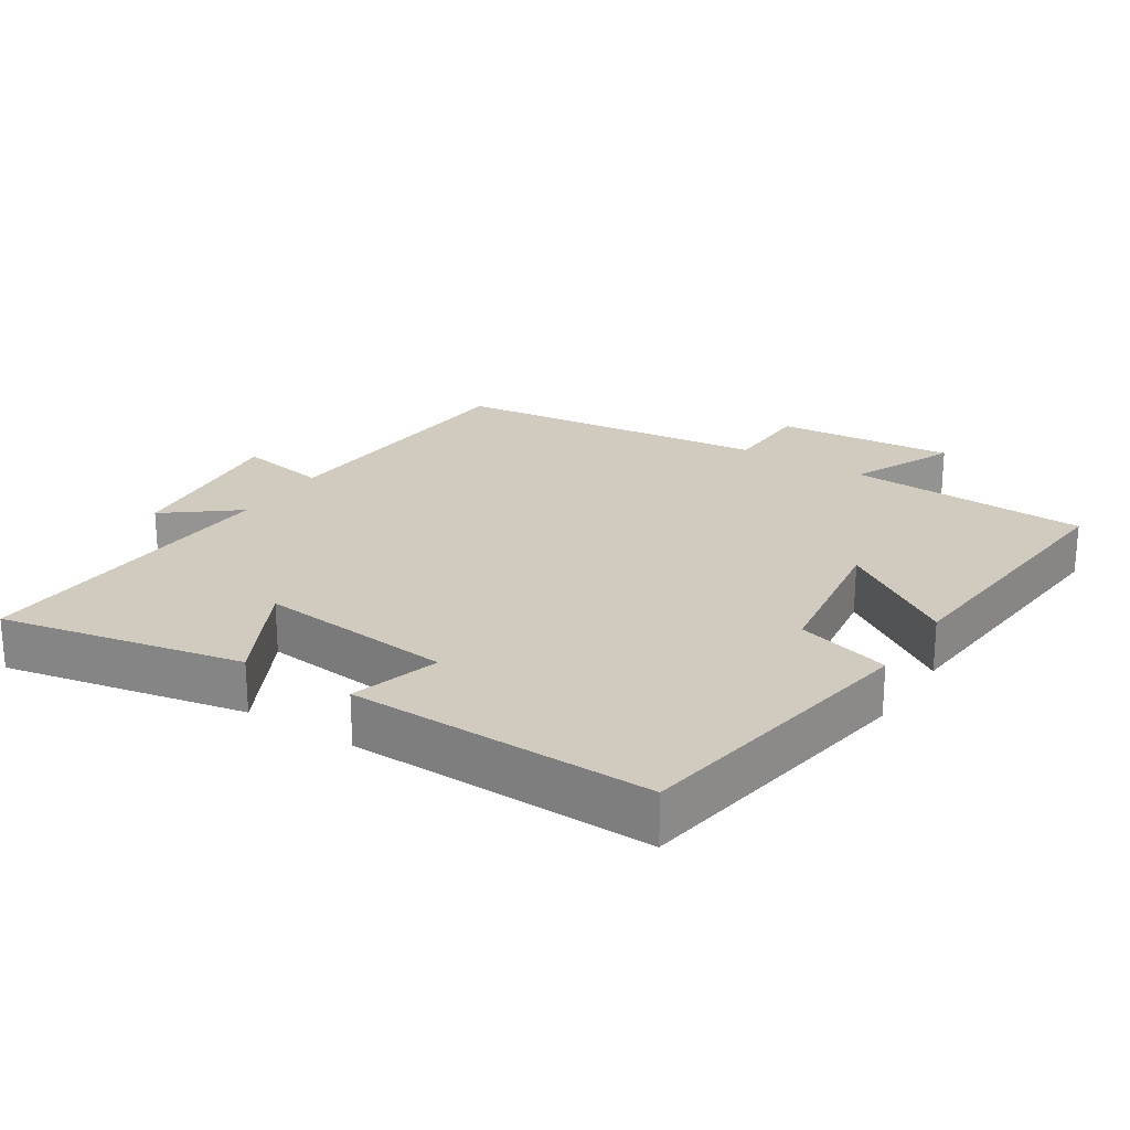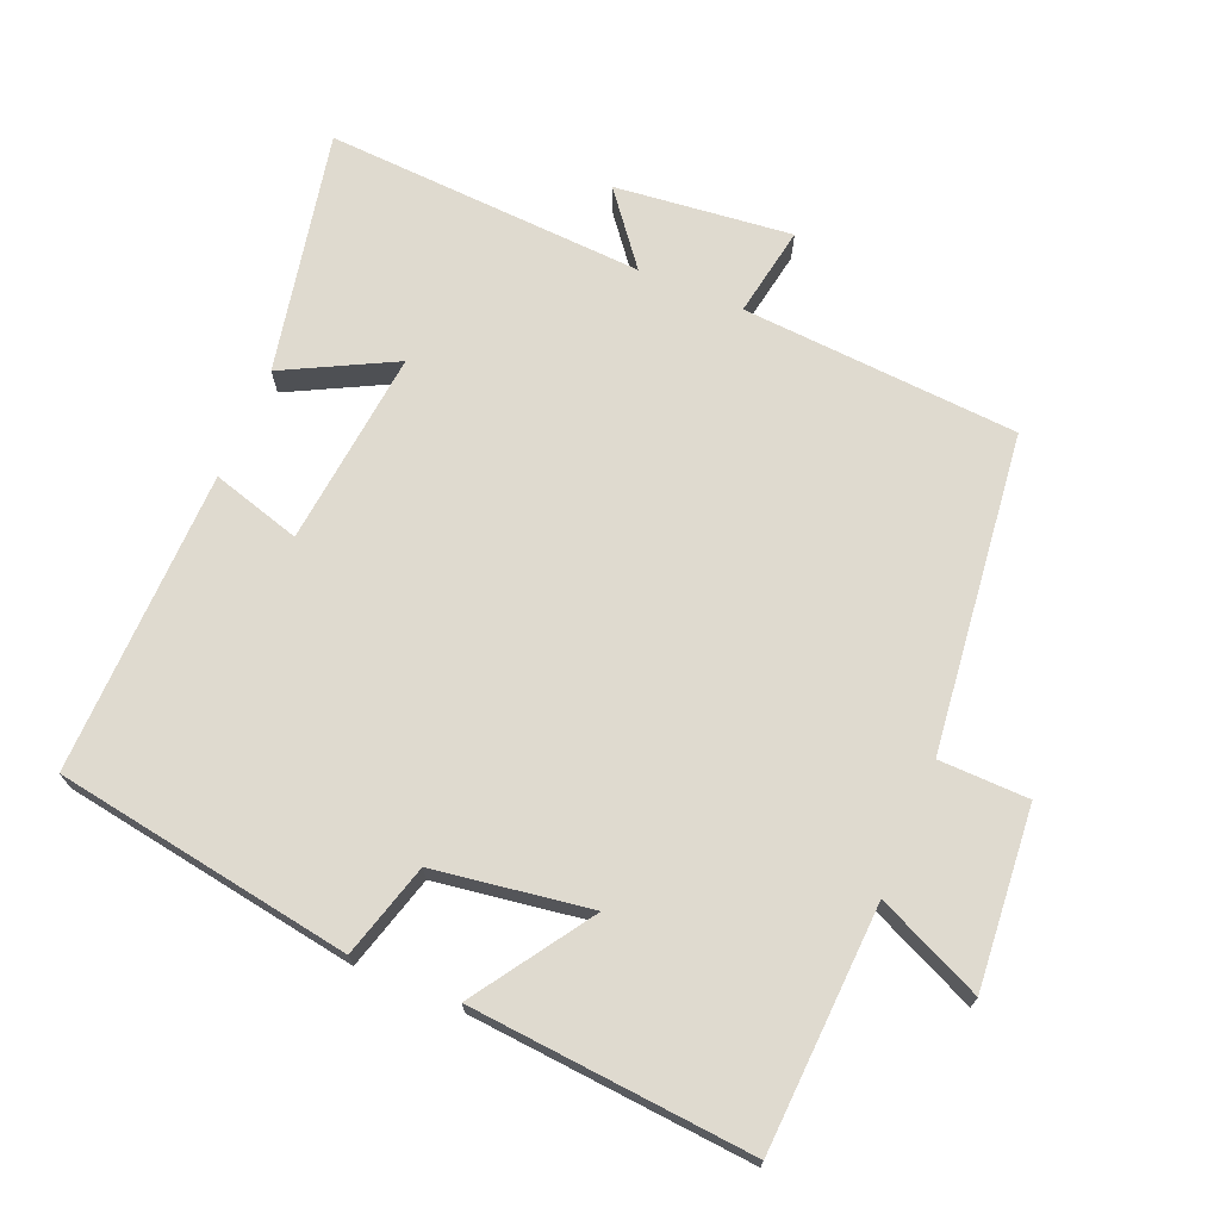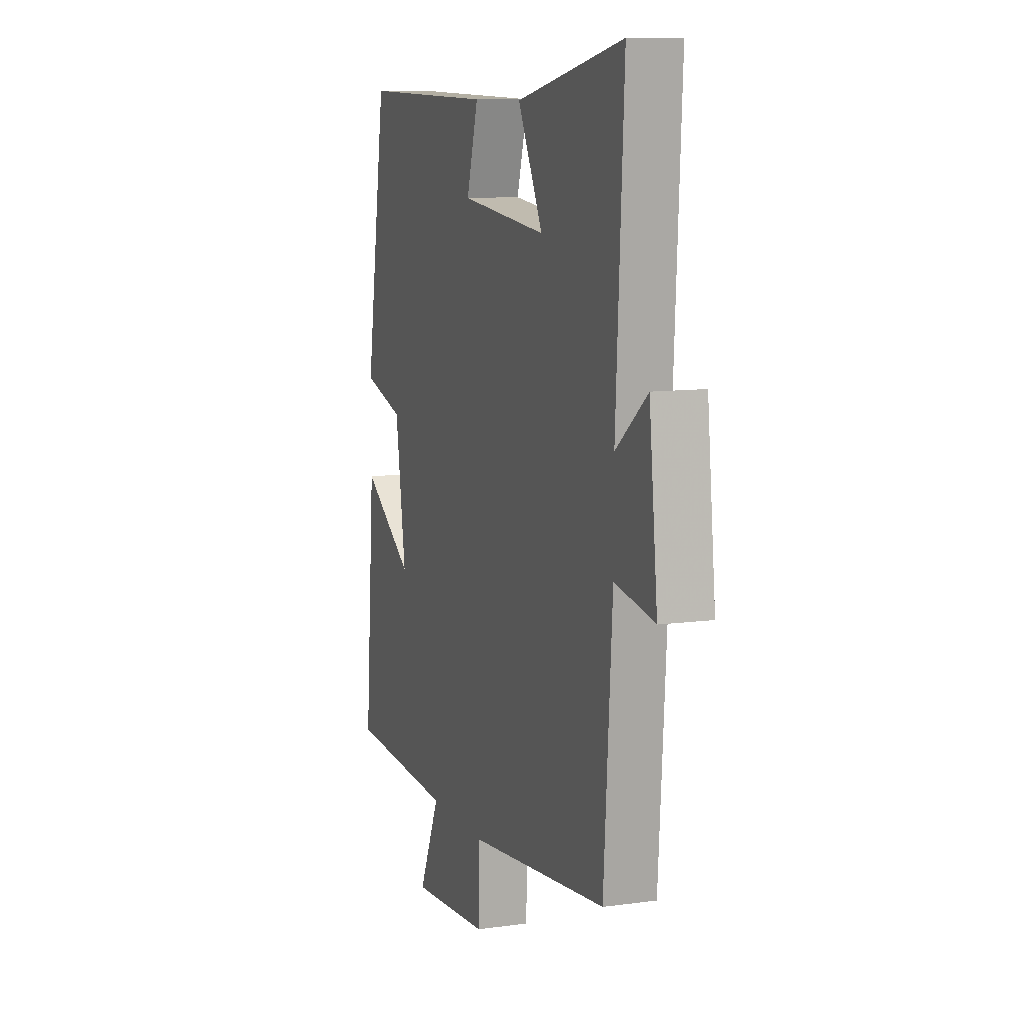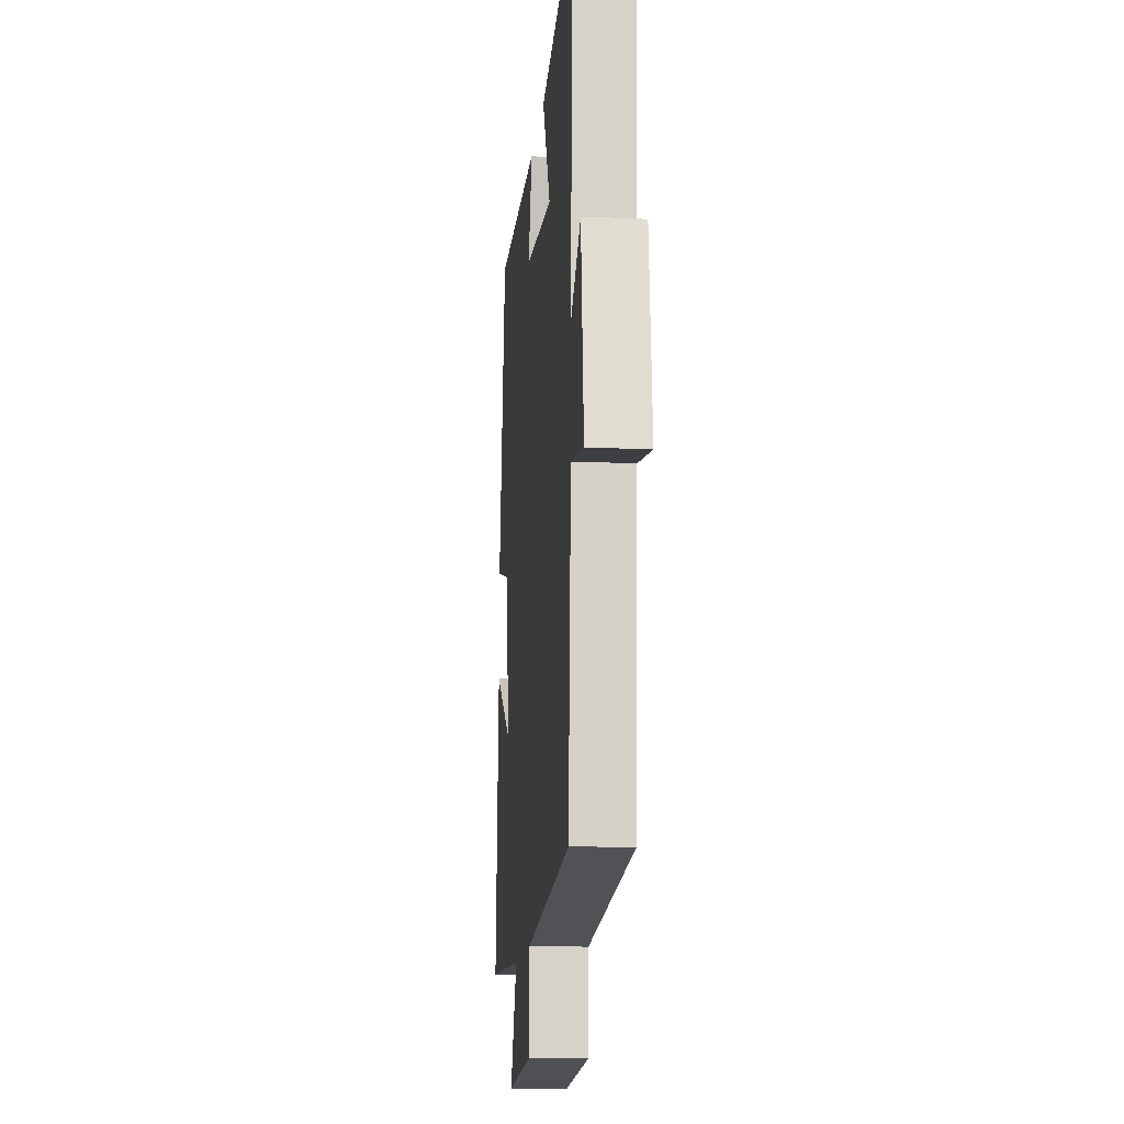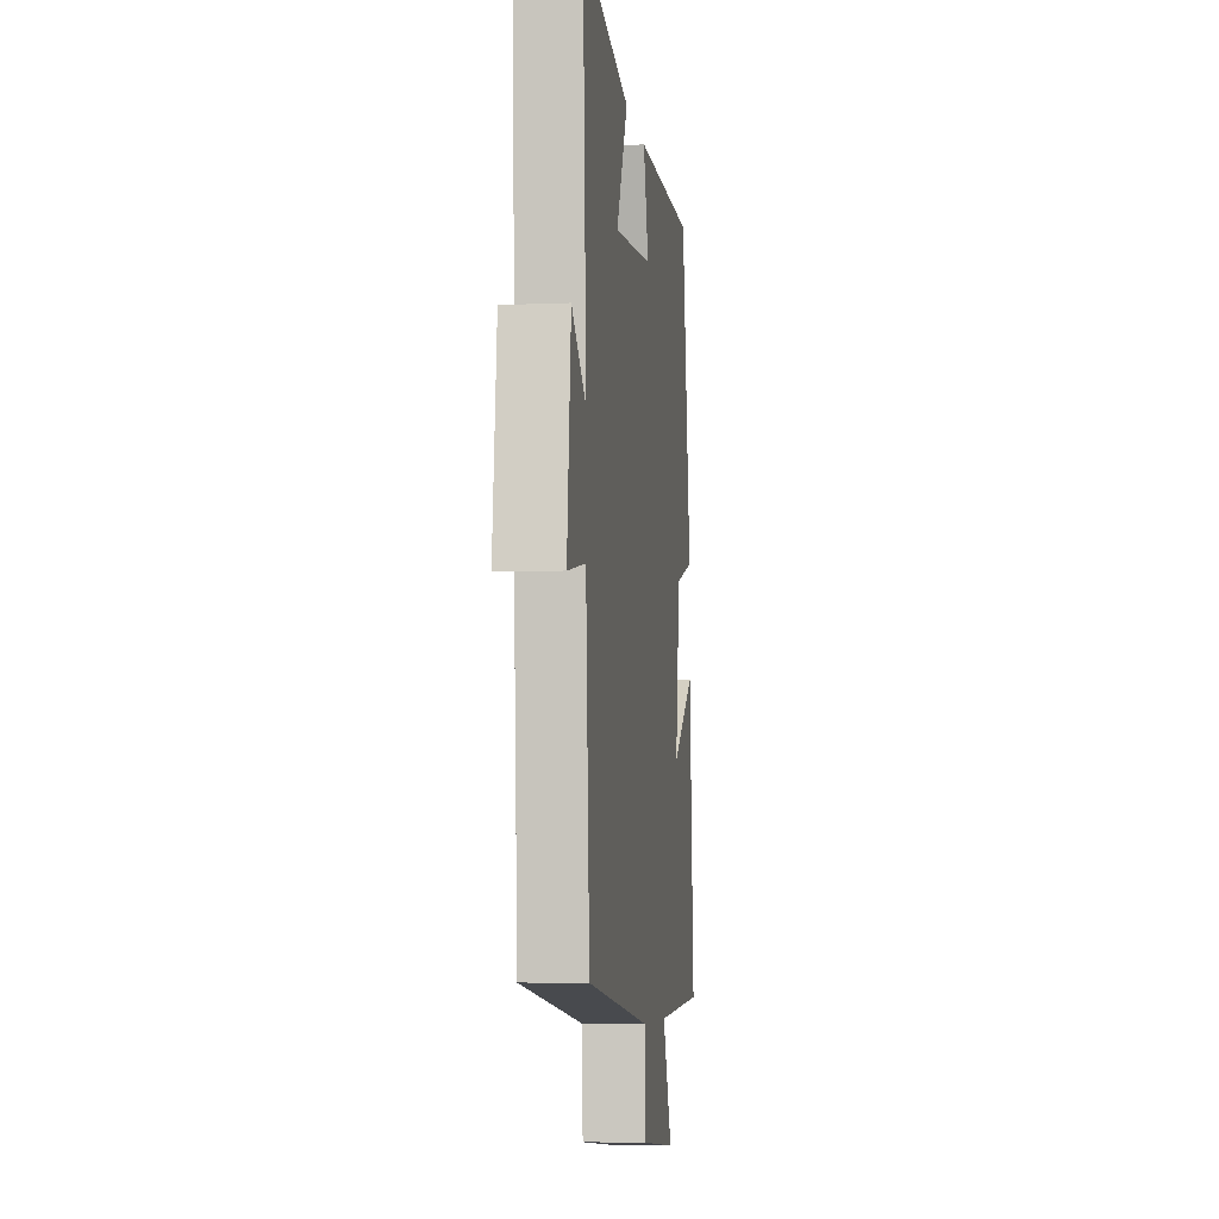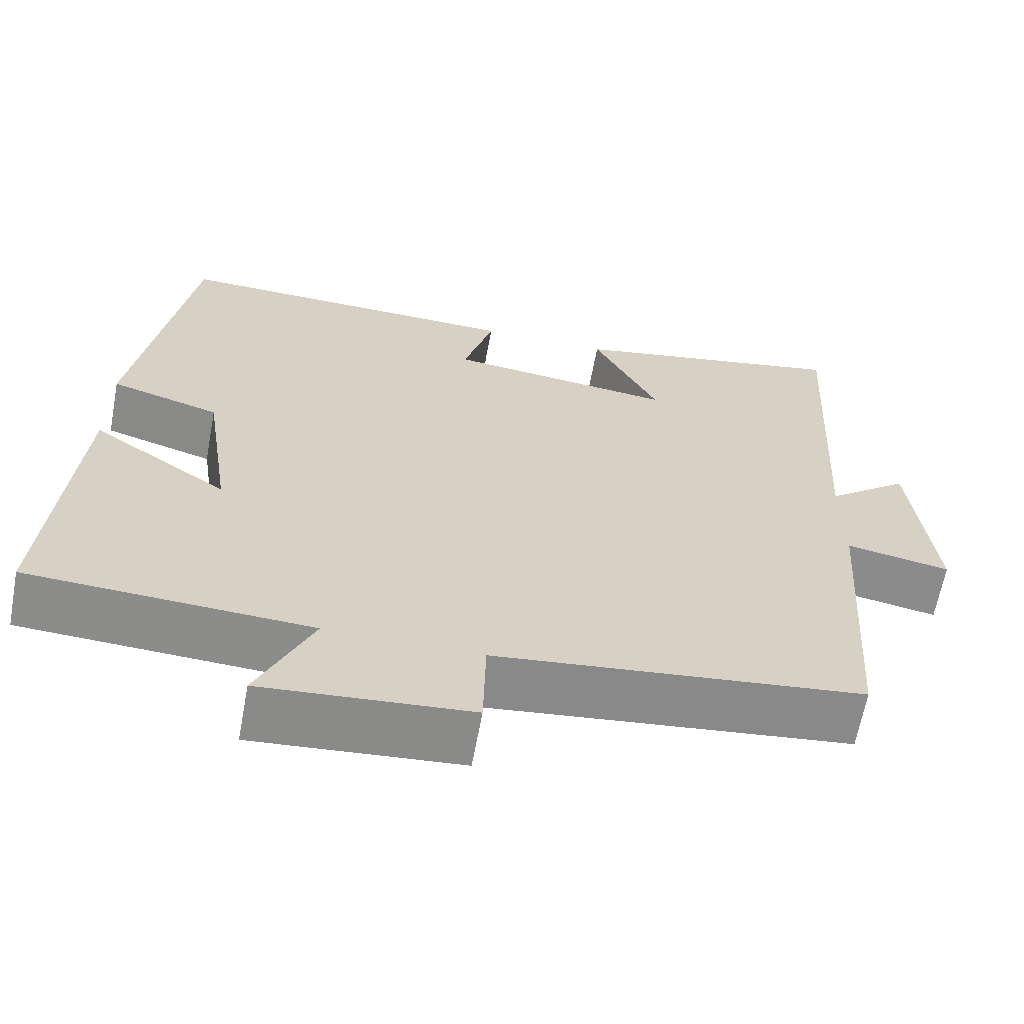
<metadata>
{"format":"obj","ext":"obj","renderer":"f3d","projection":"perspective","resolution":1024,"background":"white","views":[{"elev":23.3,"azim":32.7,"up":"+Y"},{"elev":70.7,"azim":112.7,"up":"+Y"},{"elev":10.0,"azim":-109.4,"up":"+Z"},{"elev":-14.0,"azim":-95.6,"up":"+Z"},{"elev":-6.2,"azim":-82.7,"up":"+Z"},{"elev":-63.9,"azim":169.5,"up":"+Z"}]}
</metadata>
<code>
v -0.525 0.07 0.571
v -0.174 0.07 0.5
v -0.256 0.07 0.341
v 0.028 0.07 0.371
v -0.01 0.07 0.5
v 0.43 0.07 0.509
v 0.5 0.07 0.078
v 0.364 0.07 0.039
v 0.33 0.07 -0.187
v 0.5 0.07 -0.074
v 0.534 0.07 -0.483
v 0.182 0.07 -0.5
v 0.251 0.07 -0.652
v -0.009 0.07 -0.63
v -0.012 0.07 -0.5
v -0.473 0.07 -0.446
v -0.5 0.07 -0.045
v -0.631 0.07 -0.068
v -0.603 0.07 0.188
v -0.5 0.07 0.107
v -0.525 0 0.571
v -0.174 0 0.5
v -0.256 0 0.341
v 0.028 0 0.371
v -0.01 0 0.5
v 0.43 0 0.509
v 0.5 0 0.078
v 0.364 0 0.039
v 0.33 0 -0.187
v 0.5 0 -0.074
v 0.534 0 -0.483
v 0.182 0 -0.5
v 0.251 0 -0.652
v -0.009 0 -0.63
v -0.012 0 -0.5
v -0.473 0 -0.446
v -0.5 0 -0.045
v -0.631 0 -0.068
v -0.603 0 0.188
v -0.5 0 0.107
f 17 18 19 20
f 15 16 17 20
f 15 20 1
f 12 13 14 15
f 11 12 15
f 10 11 15
f 9 10 15
f 8 9 15
f 6 7 8
f 5 6 8
f 4 5 8
f 3 4 8 15
f 1 2 3
f 1 3 15
f 40 39 38 37
f 40 37 36 35
f 21 40 35
f 35 34 33 32
f 35 32 31
f 35 31 30
f 35 30 29
f 35 29 28
f 28 27 26
f 28 26 25
f 28 25 24
f 35 28 24 23
f 23 22 21
f 35 23 21
f 1 21 22 2
f 2 22 23 3
f 3 23 24 4
f 4 24 25 5
f 5 25 26 6
f 6 26 27 7
f 7 27 28 8
f 8 28 29 9
f 9 29 30 10
f 10 30 31 11
f 11 31 32 12
f 12 32 33 13
f 13 33 34 14
f 14 34 35 15
f 15 35 36 16
f 16 36 37 17
f 17 37 38 18
f 18 38 39 19
f 19 39 40 20
f 20 40 21 1

</code>
